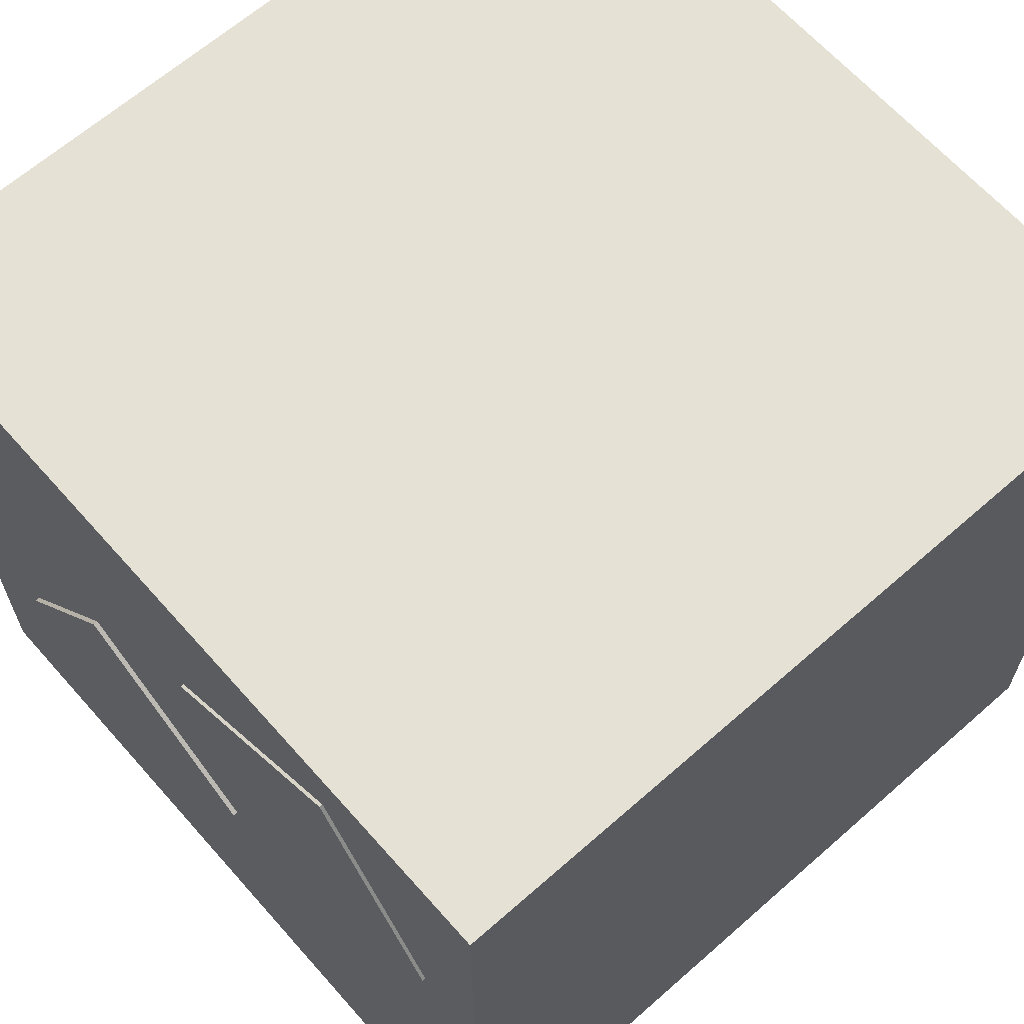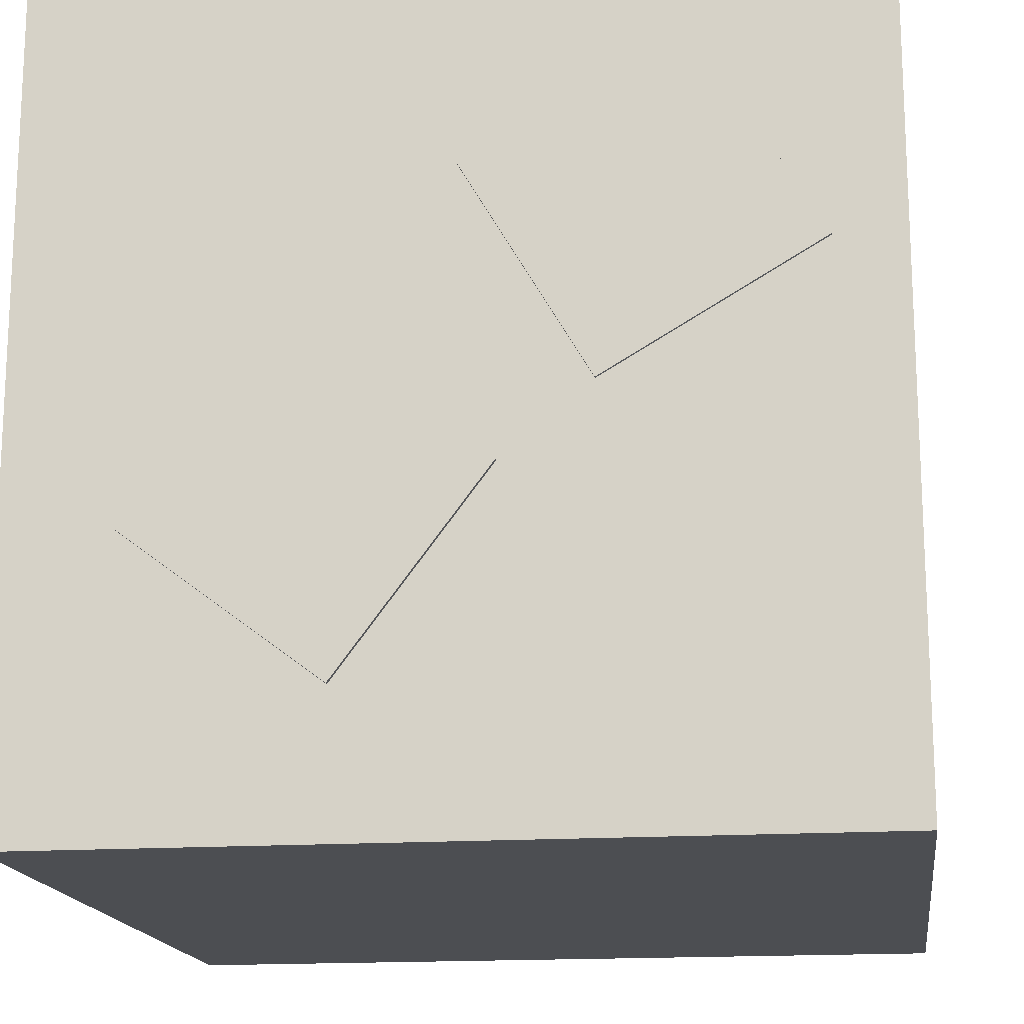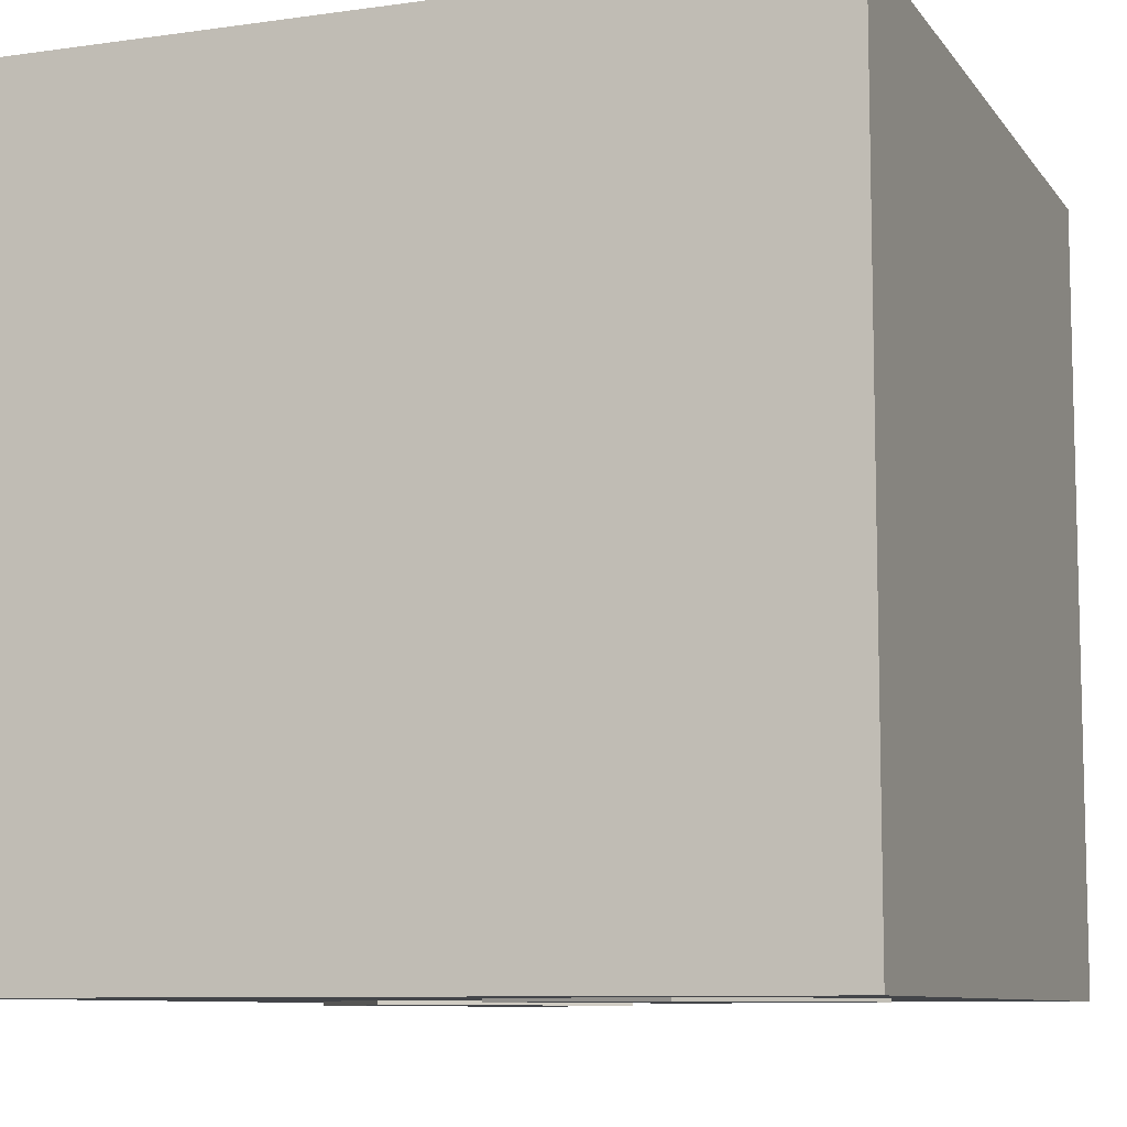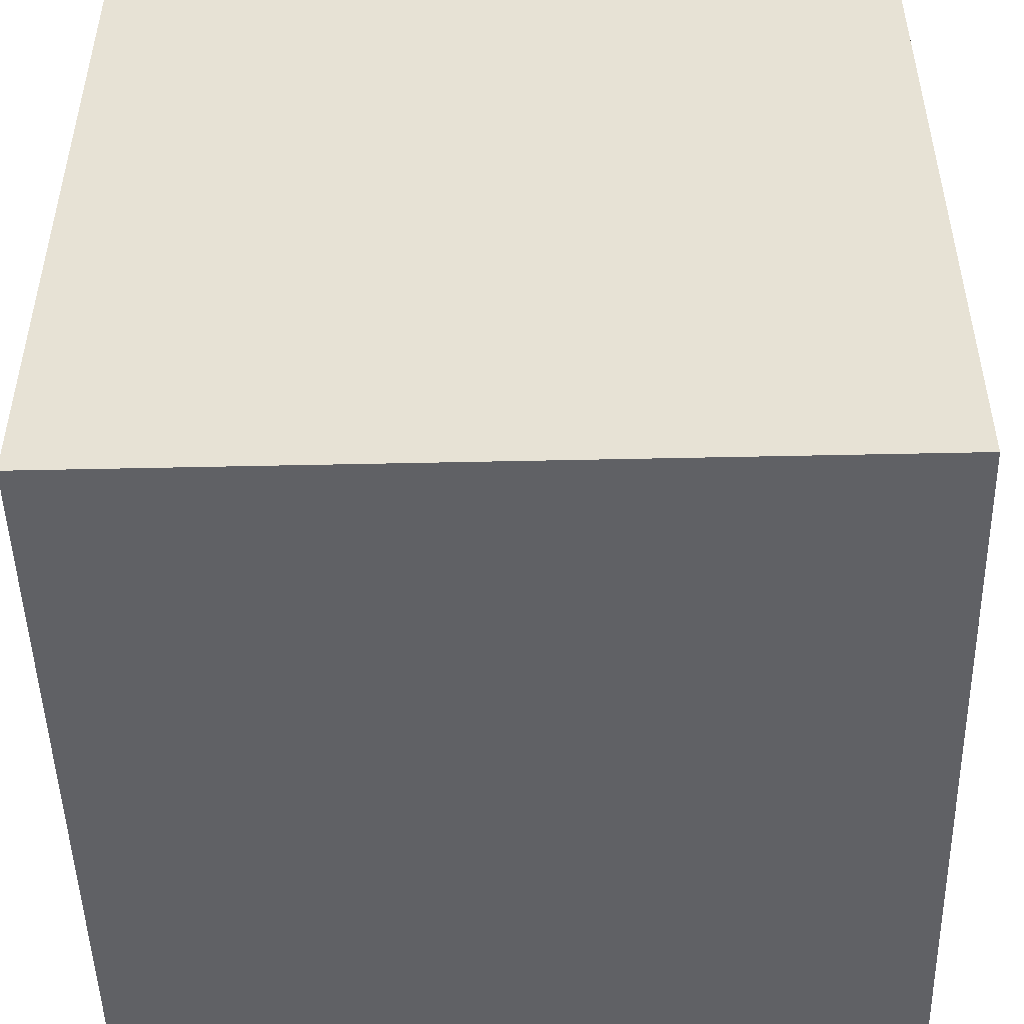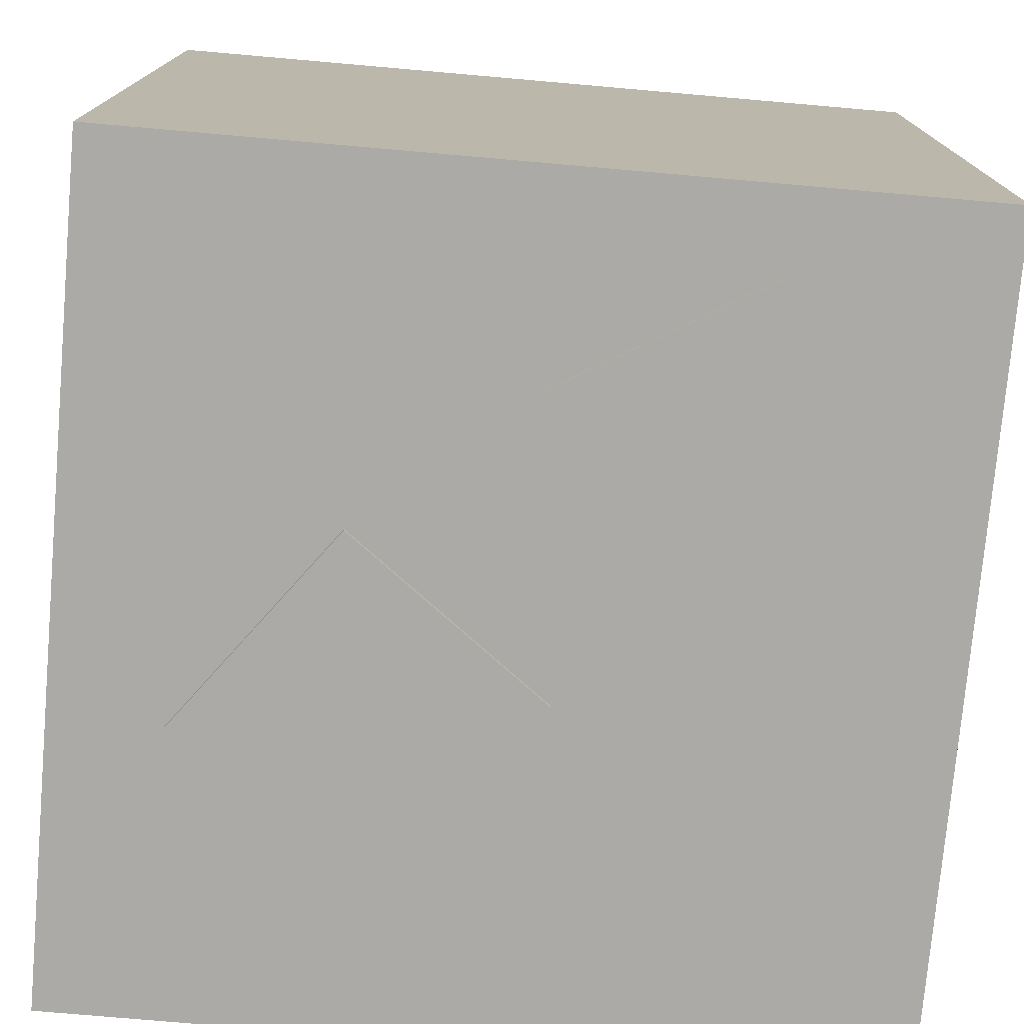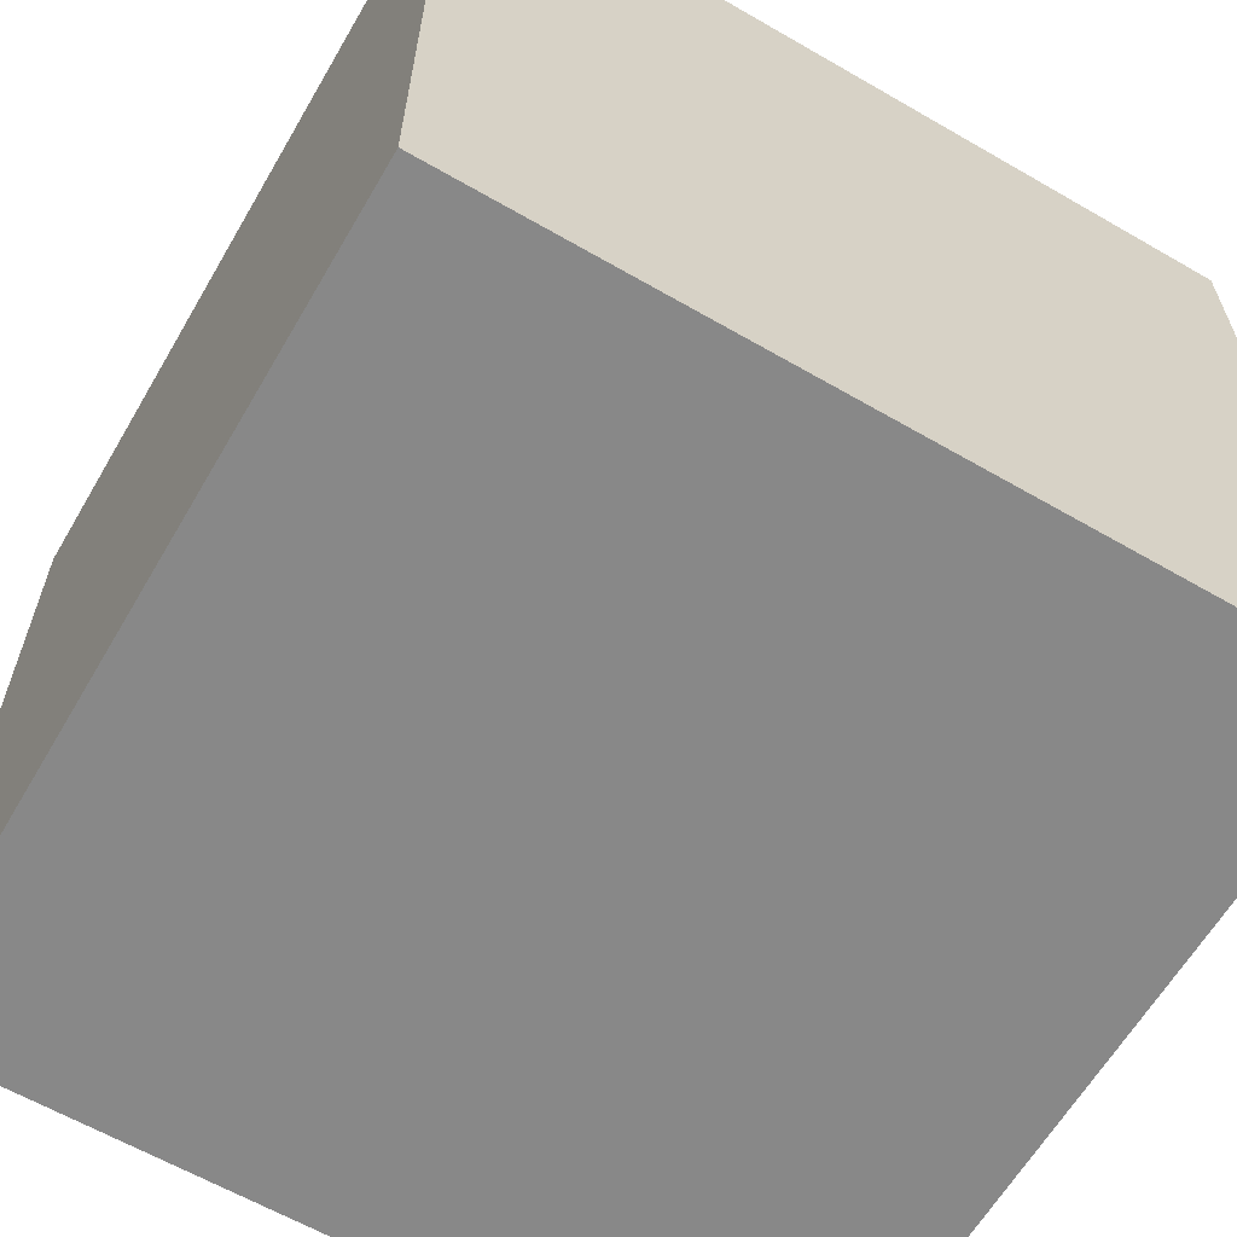
<metadata>
{"format":"obj","ext":"obj","renderer":"f3d","projection":"perspective","resolution":1024,"background":"white","views":[{"elev":64.8,"azim":48.5,"up":"+Z"},{"elev":-16.5,"azim":7.8,"up":"+Z"},{"elev":-8.9,"azim":20.7,"up":"+Y"},{"elev":-49.1,"azim":-88.6,"up":"+Z"},{"elev":-75.9,"azim":-5.0,"up":"+Y"},{"elev":-62.7,"azim":149.7,"up":"+Z"}]}
</metadata>
<code>
o ceiling_light_Cube
v -0.1 1.65 0.1
v -0.1 1.65 -0.1
v 0.1 1.65 -0.1
v 0.1 1.65 0.1
v -0.1 1.95 0.1
v -0.1 1.95 -0.1
v 0.1 1.95 -0.1
v 0.1 1.95 0.1
f 5 6 1
f 6 7 2
f 7 8 4
f 8 5 1
f 1 2 3
f 8 7 6
f 6 2 1
f 7 3 2
f 3 7 4
f 4 8 1
f 4 1 3
f 5 8 6
o Wall_front
v -1 1e-06 1
v -1 2 1
v 1 -1e-06 1
v 1 2 1
f 10 12 11
f 9 10 11
o Box_small
v 0.01289 -0.008095 0.5138
v 0.3167 -0.008095 -0.003651
v 0.8341 -0.008095 0.3001
v 0.5303 -0.008095 0.8176
v 0.01289 0.5919 0.5138
v 0.3167 0.5919 -0.003651
v 0.8341 0.5919 0.3001
v 0.5303 0.5919 0.8176
f 17 18 14
f 18 19 15
f 19 20 16
f 20 17 13
f 13 14 15
f 20 19 18
f 13 17 14
f 14 18 15
f 15 19 16
f 16 20 13
f 16 13 15
f 17 20 18
o Box_tall
v -0.3784 -0.01158 0.1797
v -0.7384 -0.01158 -0.3003
v -0.2584 -0.01158 -0.6603
v 0.1016 -0.01158 -0.1803
v -0.3784 1.188 0.1797
v -0.7384 1.188 -0.3003
v -0.2584 1.188 -0.6603
v 0.1016 1.188 -0.1803
f 25 26 22
f 26 27 23
f 27 28 24
f 28 25 21
f 21 22 23
f 28 27 26
f 21 25 22
f 22 26 23
f 23 27 24
f 24 28 21
f 24 21 23
f 25 28 26
o Walls
v 1 0 1
v -1 0 1
v -1 0 -1
v 1 0 -1
v 1 2 1
v -1 2 1
v -1 2 -1
v 1 2 -1
f 29 31 30
f 31 36 35
f 32 31 29
f 32 36 31
f 30 31 34
f 34 31 35
f 33 32 29
f 36 32 33
f 33 34 36
f 36 34 35

</code>
